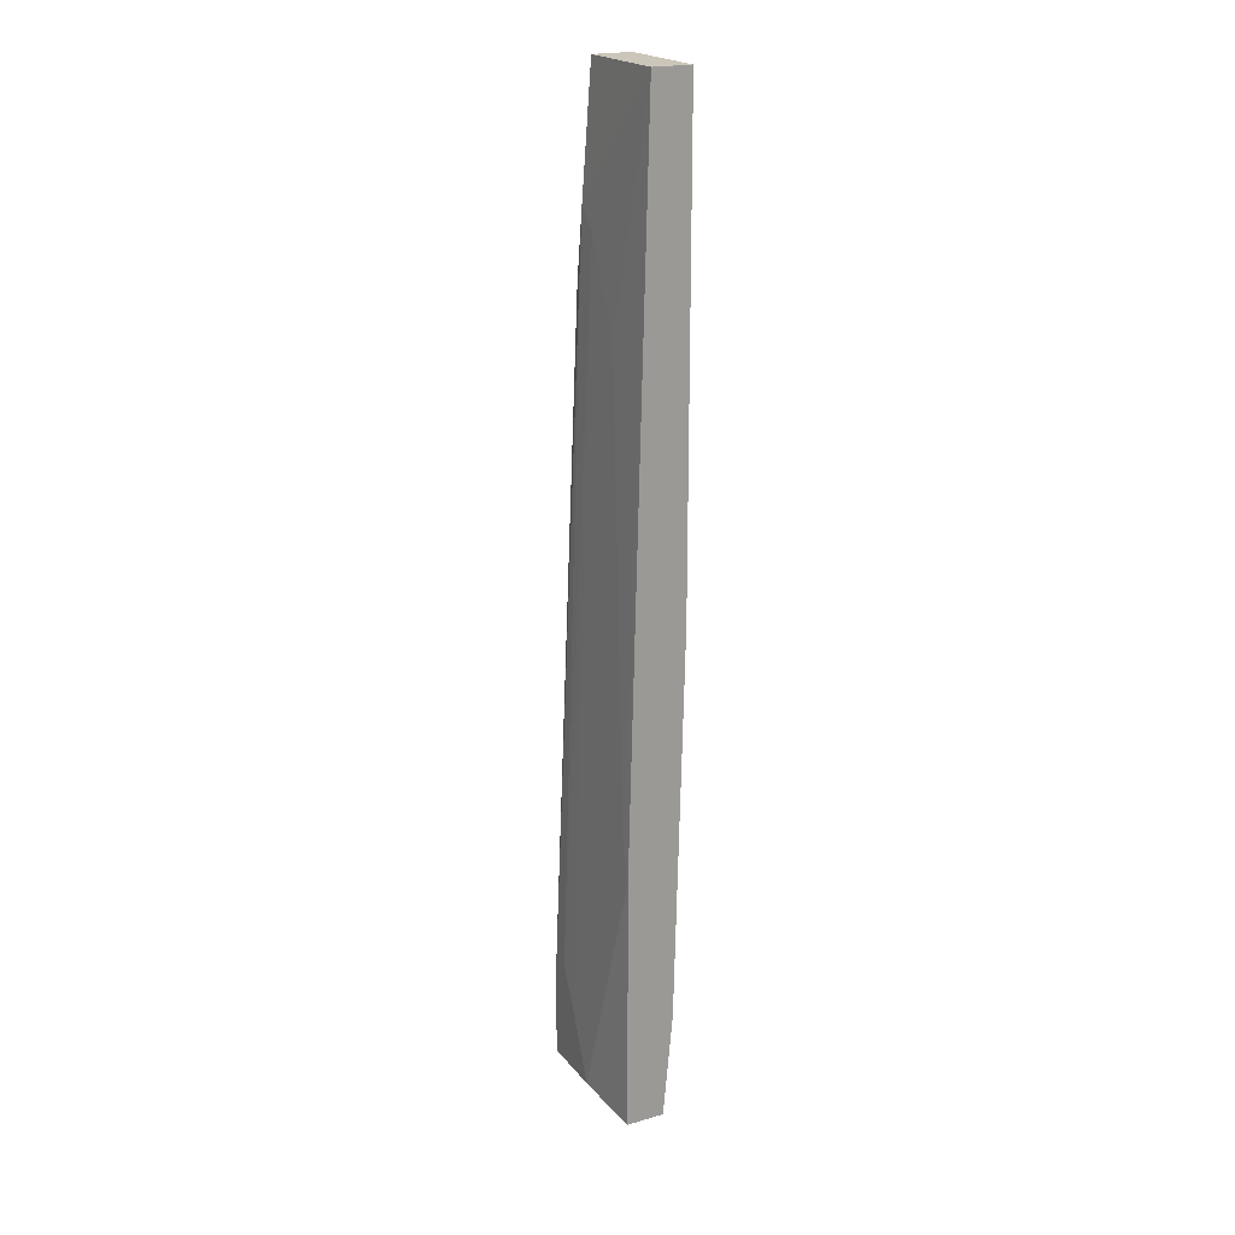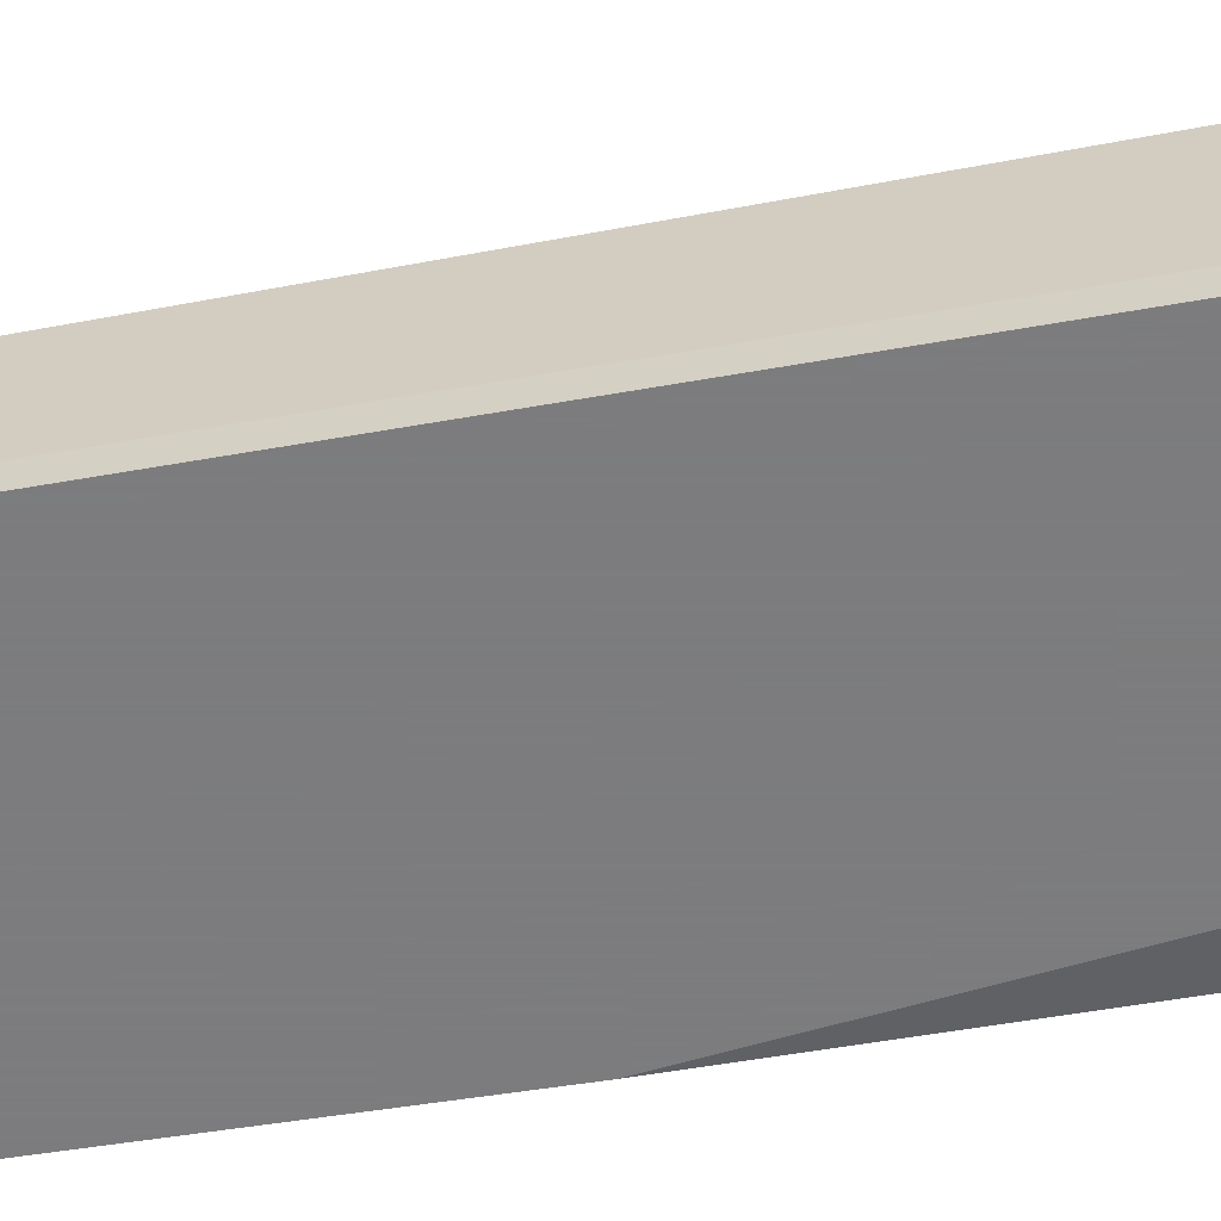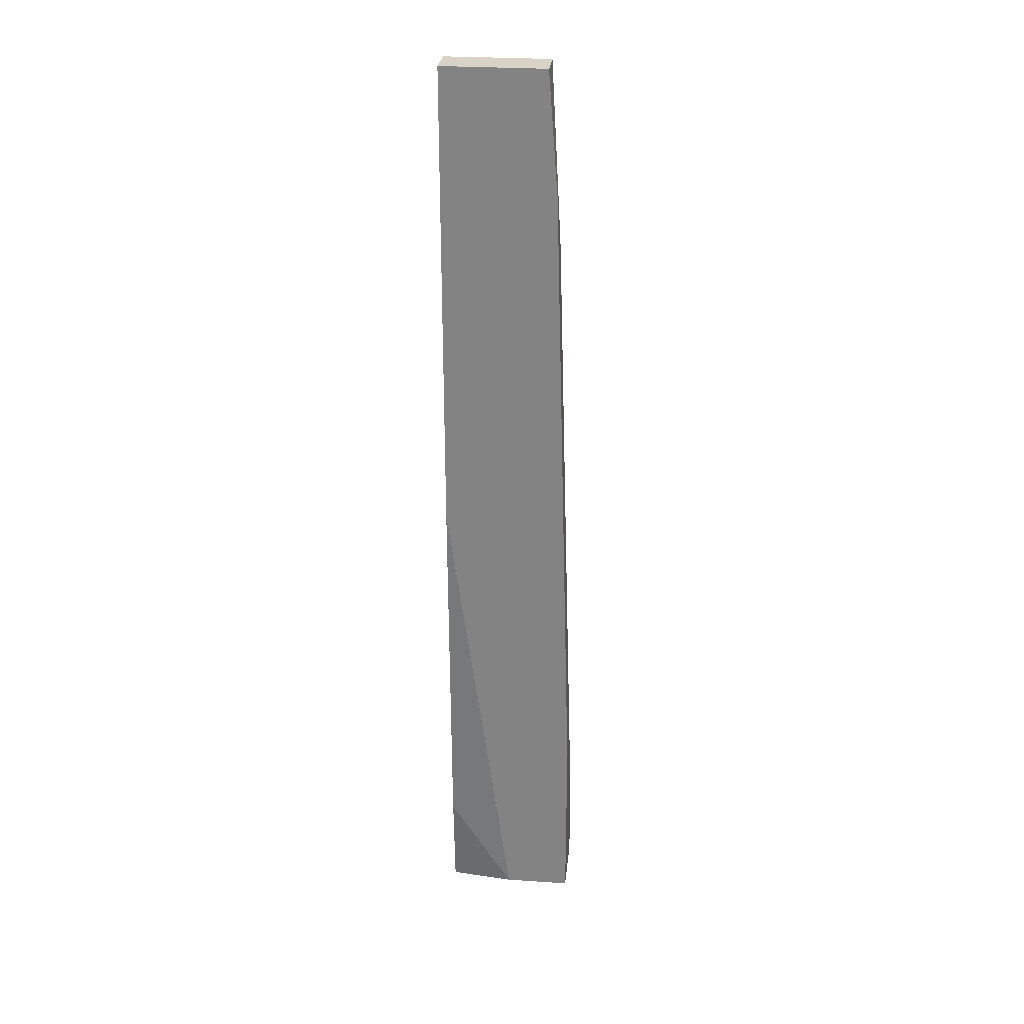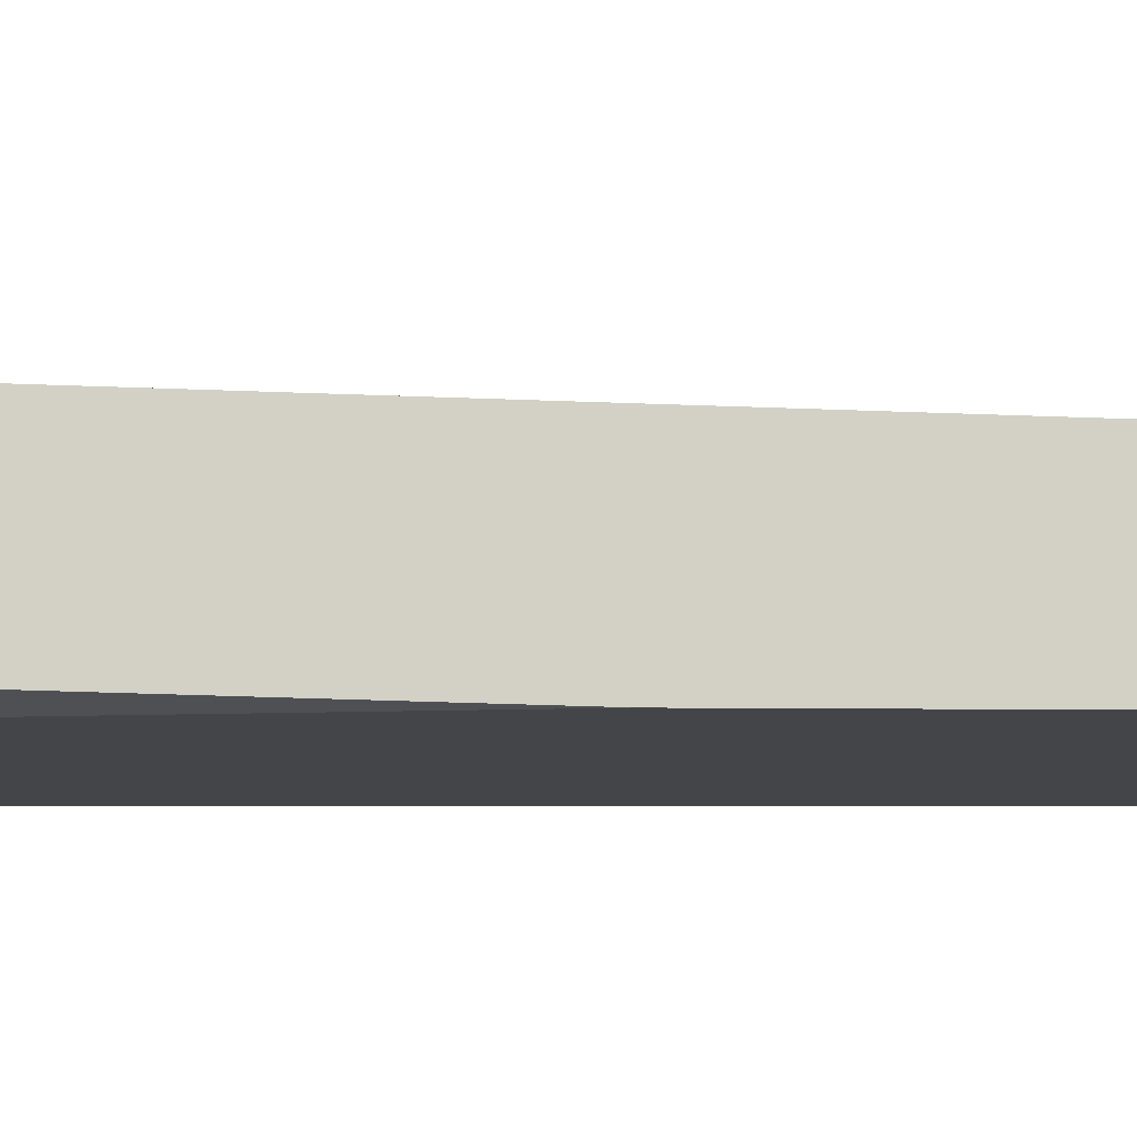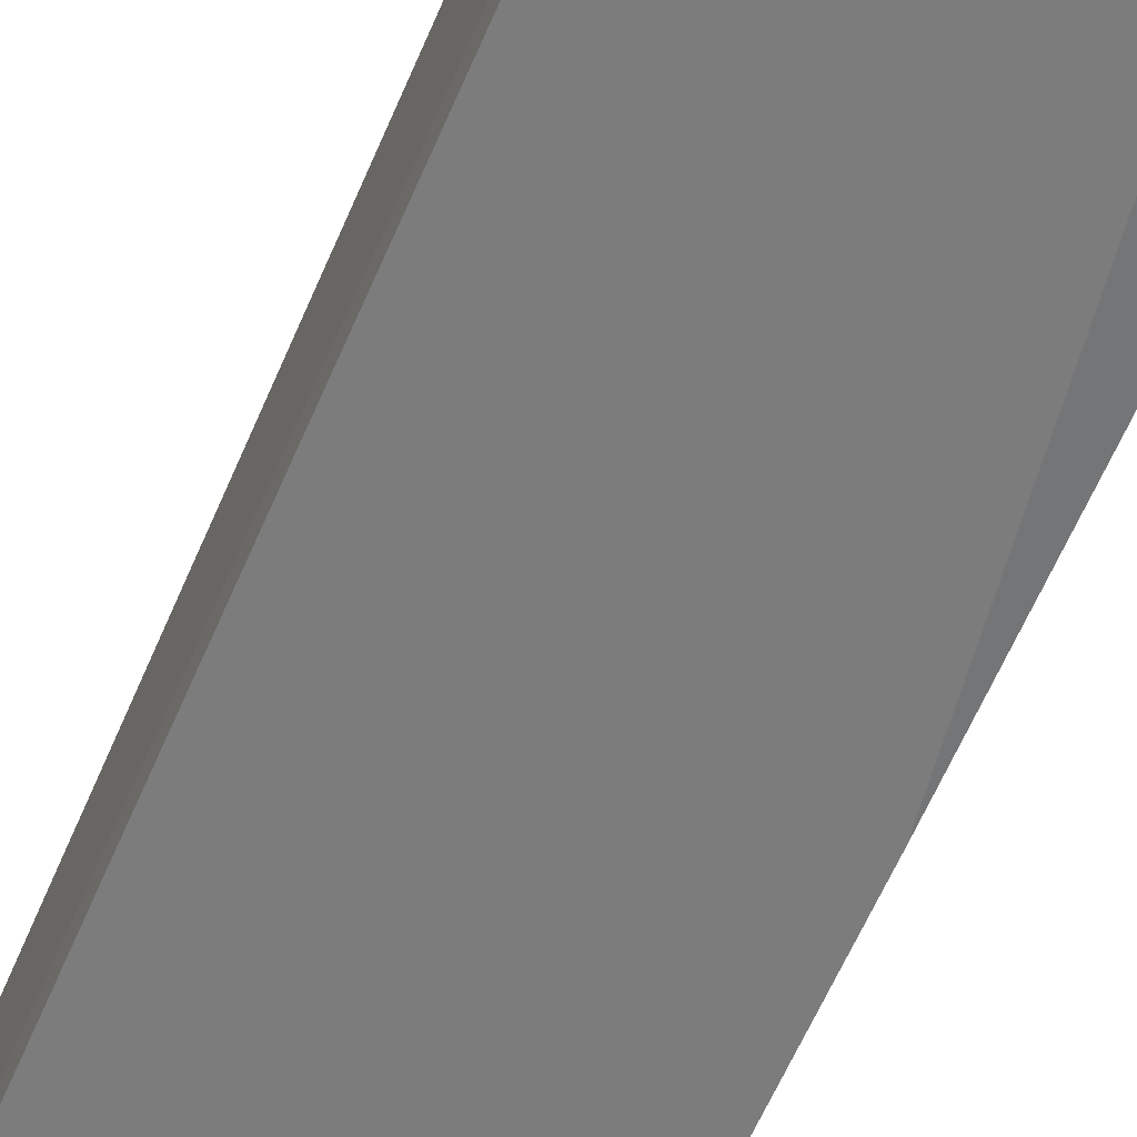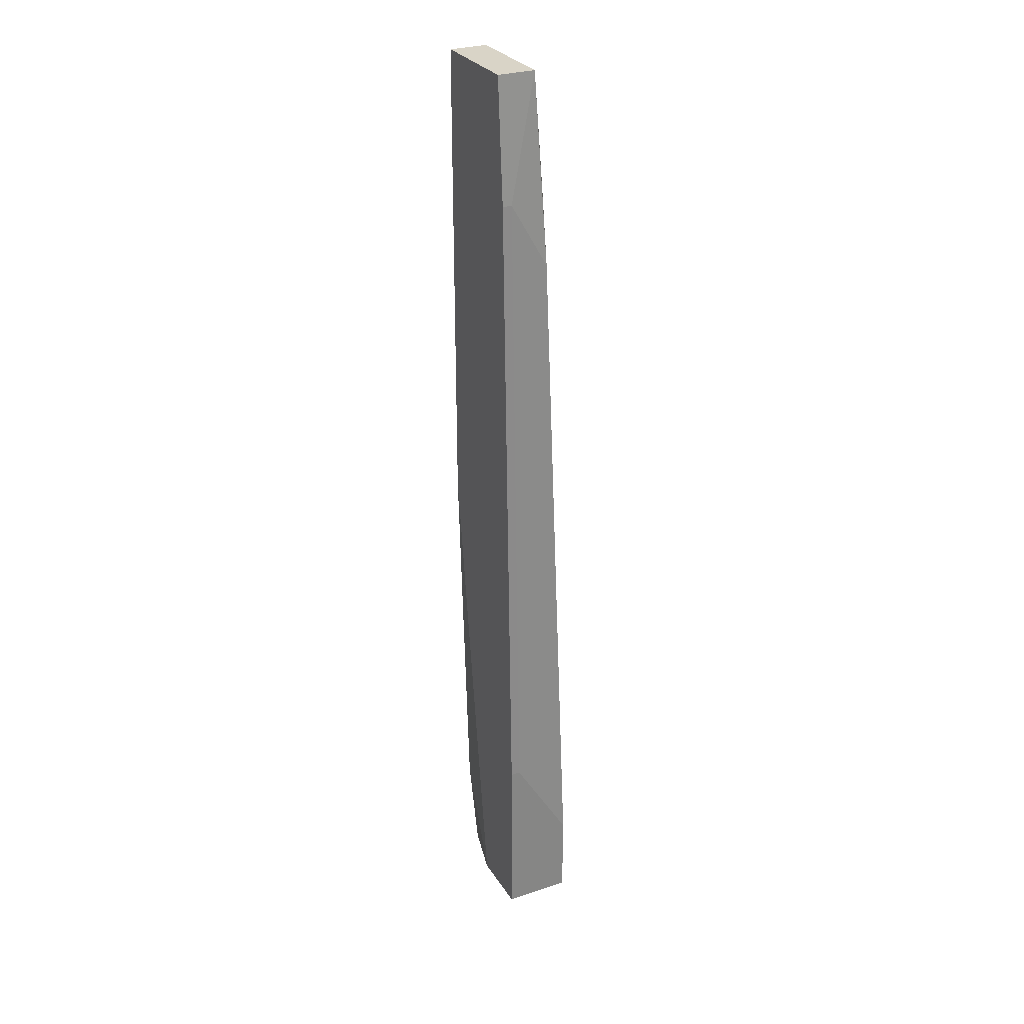
<metadata>
{"format":"obj","ext":"obj","renderer":"f3d","projection":"perspective","resolution":1024,"background":"white","views":[{"elev":20.9,"azim":-117.3,"up":"+Z"},{"elev":-58.9,"azim":98.8,"up":"+Y"},{"elev":27.9,"azim":5.9,"up":"+Z"},{"elev":-8.7,"azim":-91.8,"up":"+Y"},{"elev":-58.8,"azim":156.4,"up":"+Y"},{"elev":28.8,"azim":63.7,"up":"+Z"}]}
</metadata>
<code>
v 0.01203 0.03616 -0.06169
v 0.01337 0.03215 0.06381
v 0.01337 0.02681 0.06381
v 0.01337 0.03349 0.04644
v 0.01738 0.03616 -0.07104
v 0.01738 0.03616 -0.05903
v 0.01738 0.02815 -0.04567
v 0.01738 0.02681 -0.07104
v 0.01738 0.02681 -0.04567
v 0.0107 0.03349 0.04377
v 0.008029 0.03616 -0.07104
v 0.008029 0.02681 -0.07104
v 0.005359 0.03349 0.03176
v 1.9e-05 0.03482 -0.03231
v -0.001317 0.02815 -0.0577
v -0.001317 0.03482 -0.07239
v -0.001317 0.03482 -0.03632
v -0.001317 0.03215 0.06381
v -0.001317 0.02948 -0.07239
v -0.001317 0.02681 0.06381
v -0.001317 0.02681 -0.002956
v 0.004024 0.02948 -0.07239
v 0.0147 0.03616 -0.05636
v 0.0147 0.02815 0.04644
v 0.0147 0.02681 0.04644
v 0.0147 0.03349 0.03709
f 14 18 13
f 18 15 20
f 15 18 16
f 18 20 2
f 7 8 5
f 20 8 3
f 24 2 3
f 2 20 3
f 8 20 12
f 18 2 4
f 16 18 17
f 20 15 21
f 15 12 21
f 12 20 21
f 15 16 19
f 12 15 19
f 8 12 19
f 24 7 6
f 7 5 6
f 5 1 6
f 6 4 26
f 2 24 26
f 4 2 26
f 24 6 26
f 1 5 11
f 5 16 11
f 16 17 11
f 7 24 25
f 24 3 25
f 3 8 25
f 18 4 10
f 16 5 22
f 5 8 22
f 19 16 22
f 8 19 22
f 8 7 9
f 7 25 9
f 25 8 9
f 6 1 23
f 4 6 23
f 1 10 23
f 10 4 23
f 17 18 14
f 1 11 14
f 11 17 14
f 10 1 14
f 10 14 13
f 18 10 13

</code>
